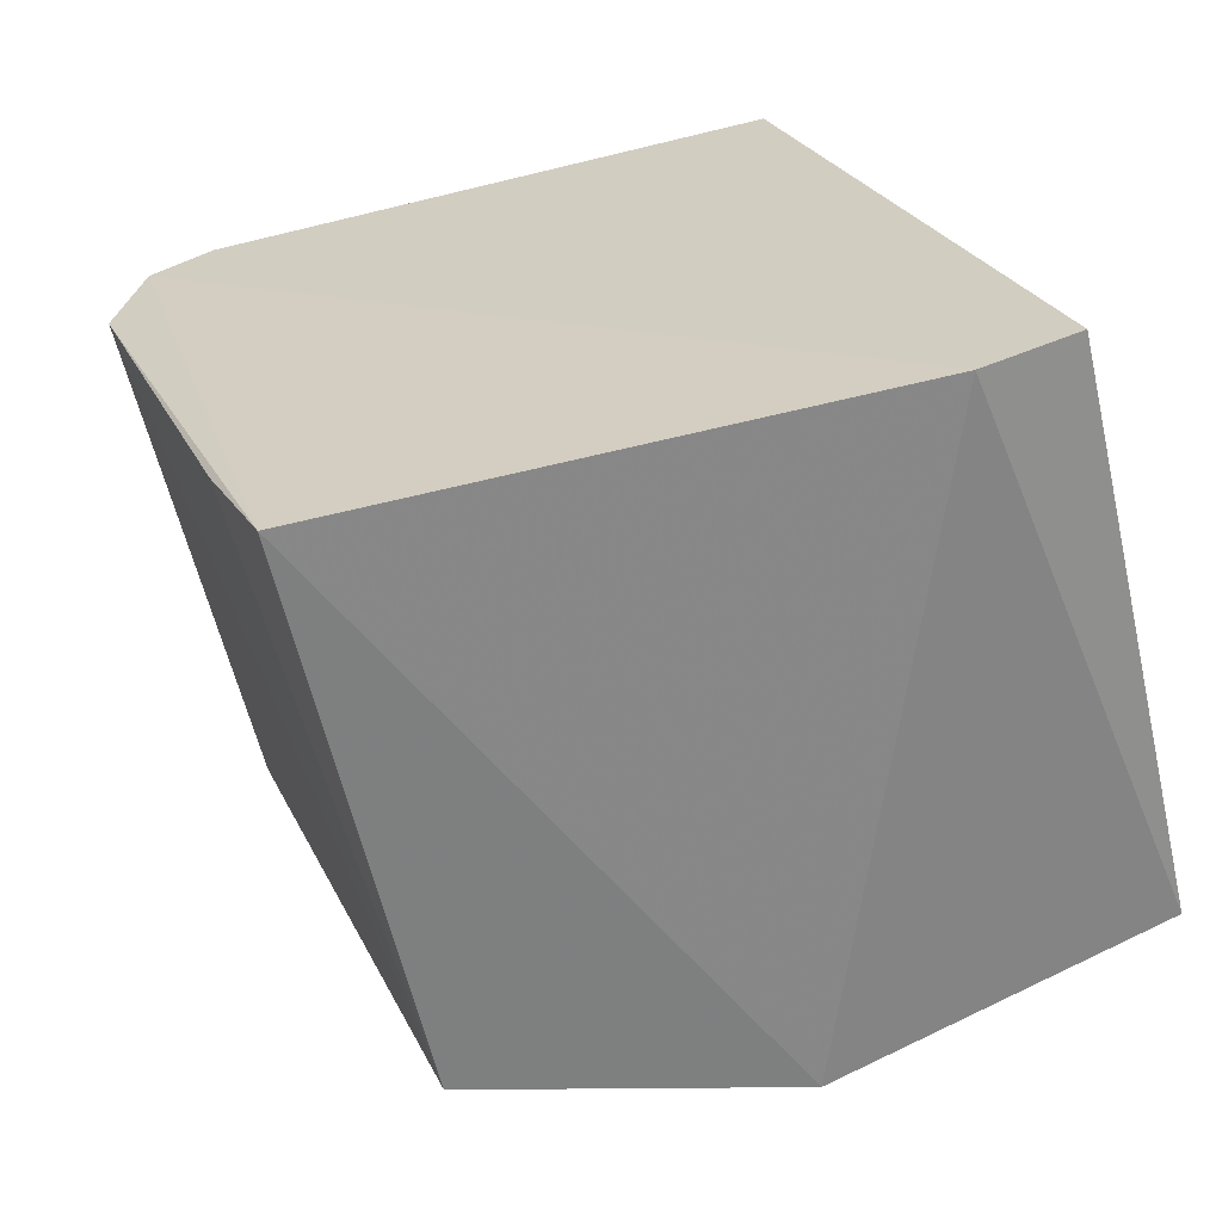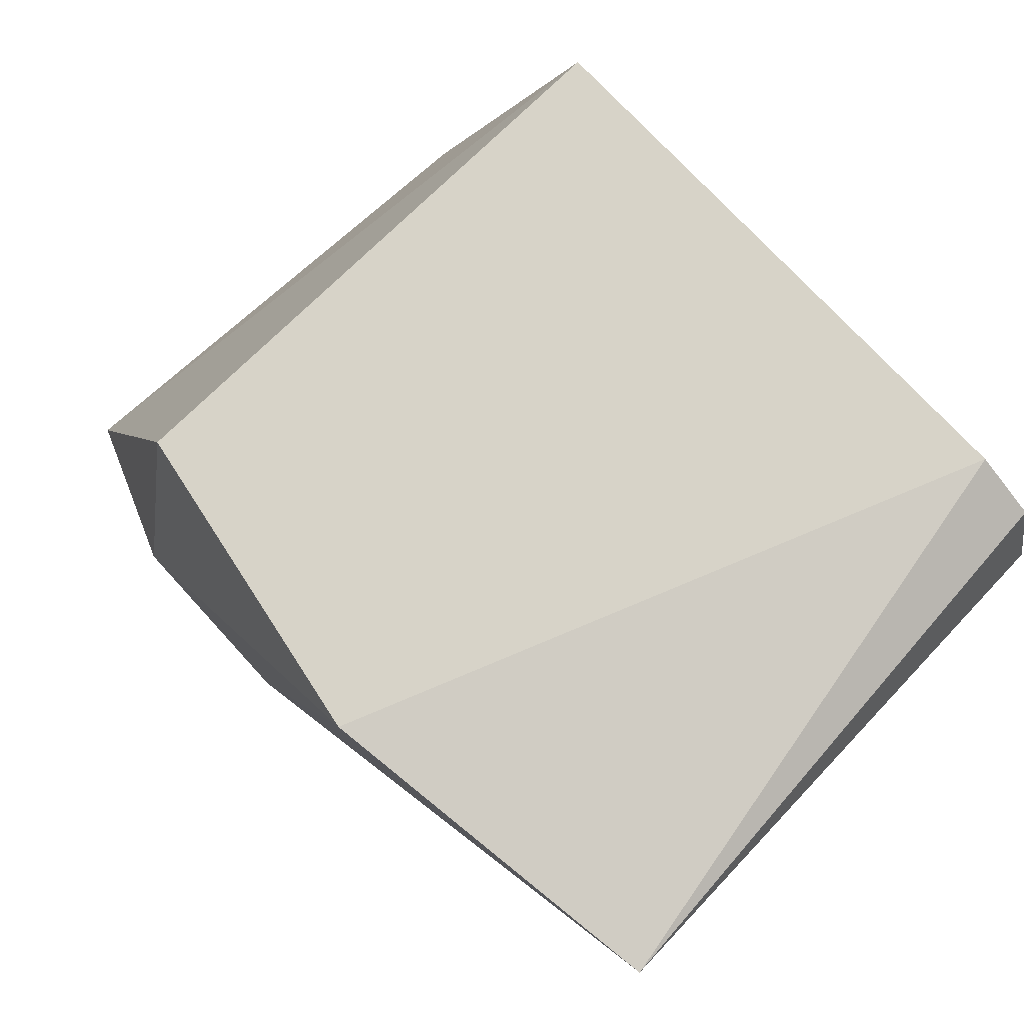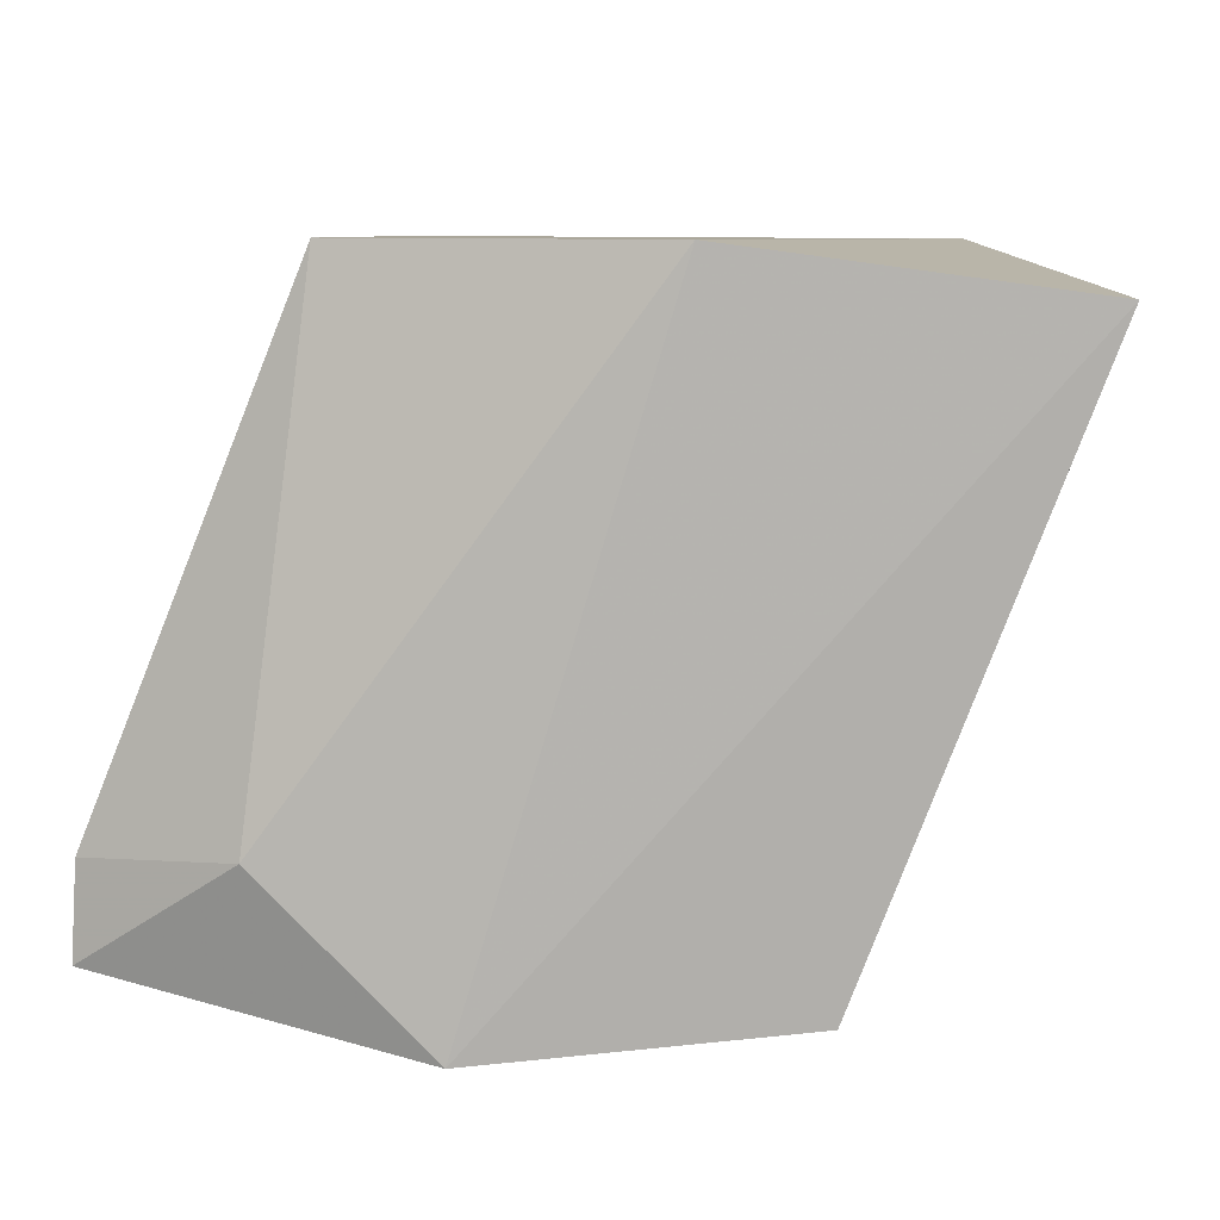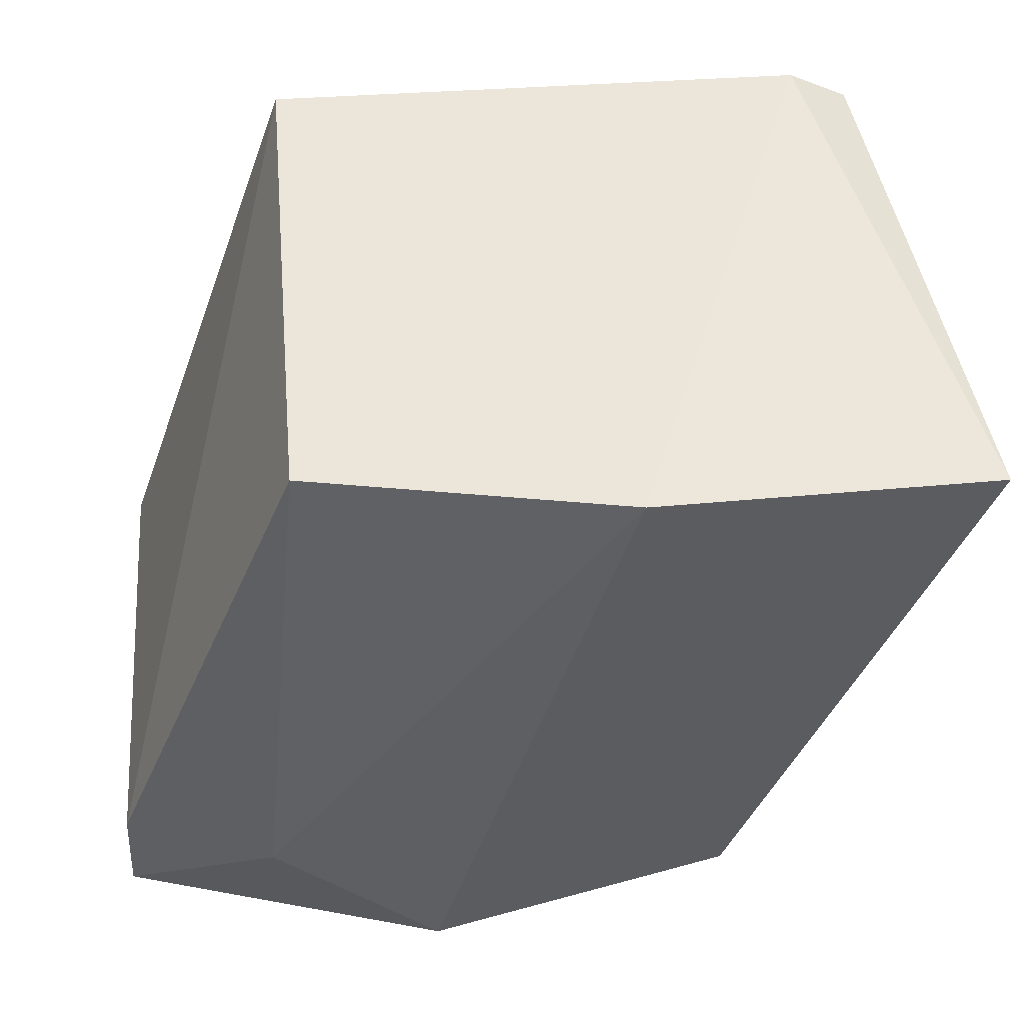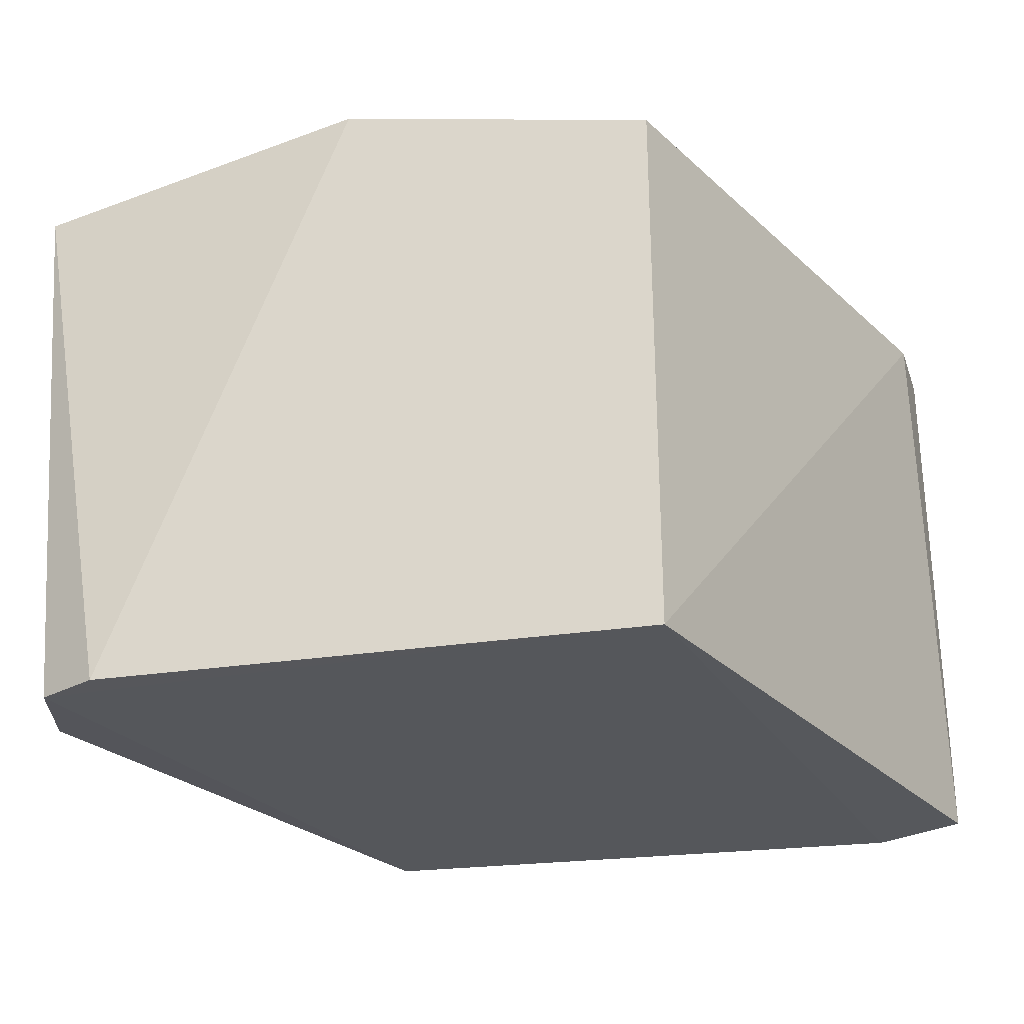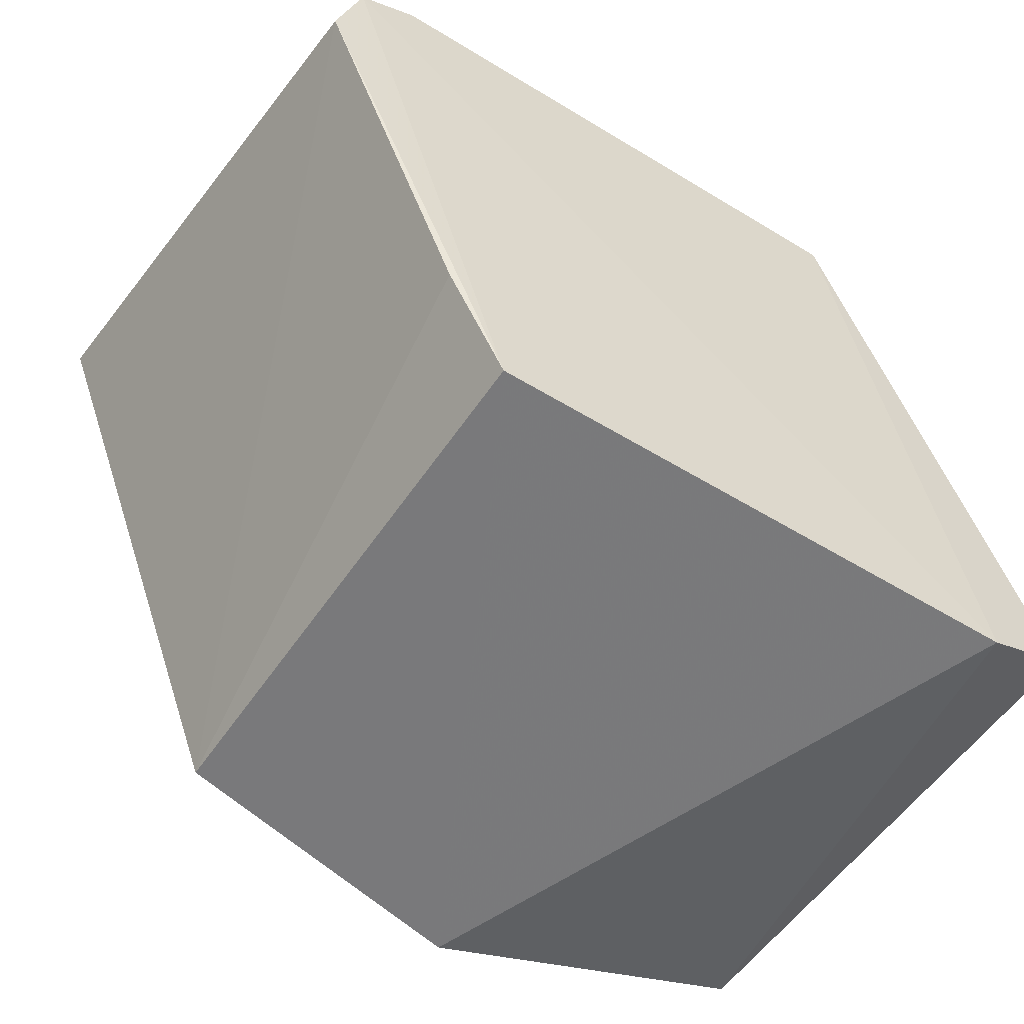
<metadata>
{"format":"obj","ext":"obj","renderer":"f3d","projection":"perspective","resolution":1024,"background":"white","views":[{"elev":-60.4,"azim":-166.3,"up":"+Y"},{"elev":76.8,"azim":46.2,"up":"+Y"},{"elev":7.8,"azim":4.8,"up":"+Y"},{"elev":47.7,"azim":-5.1,"up":"+Y"},{"elev":-26.7,"azim":-166.0,"up":"+Z"},{"elev":-55.2,"azim":146.9,"up":"+Y"}]}
</metadata>
<code>
g Generated convex submesh 1
v 0.3745 0.0575 -0.1215
v 0.1674 0.2783 0.1117
v 0.1666 0.2794 -0.1246
v 0.07418 0.01579 -0.1247
v 0.2157 -0.00991 0.1372
v 0.4507 0.2575 0.1171
v 0.4285 0.265 -0.1234
v 0.07777 0.057 0.1105
v 0.3524 0.0006805 0.1142
v 0.3502 0.004018 -0.1234
v 0.3019 0.2776 0.1372
v 0.07585 0.01692 0.1117
v 0.1119 0.0008083 -0.1263
v 0.1438 0.062 0.1372
v 0.4024 0.2781 -0.1234
v 0.4396 0.225 -0.1221
g Generated convex submesh 1_0
f 16 1 10
f 8 2 3
f 8 3 4
f 9 6 5
f 10 1 9
f 10 9 5
f 11 3 2
f 11 5 6
f 12 8 4
f 13 4 3
f 13 3 7
f 13 10 5
f 13 7 10
f 13 12 4
f 13 5 12
f 14 2 8
f 14 11 2
f 14 5 11
f 14 12 5
f 14 8 12
f 15 7 3
f 15 6 7
f 15 3 11
f 15 11 6
f 16 7 6
f 16 9 1
f 16 6 9
f 16 10 7

</code>
